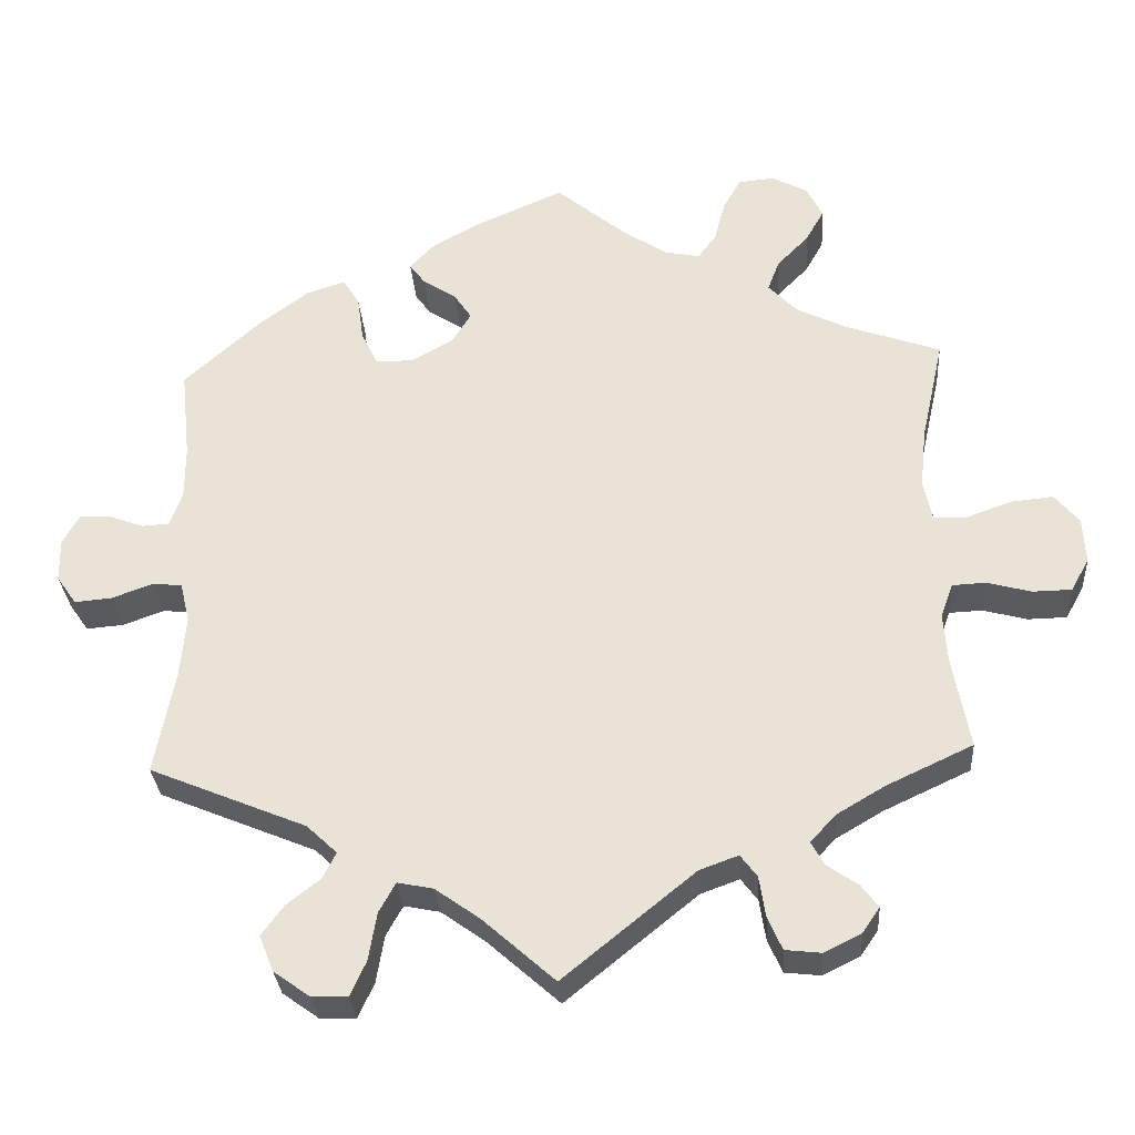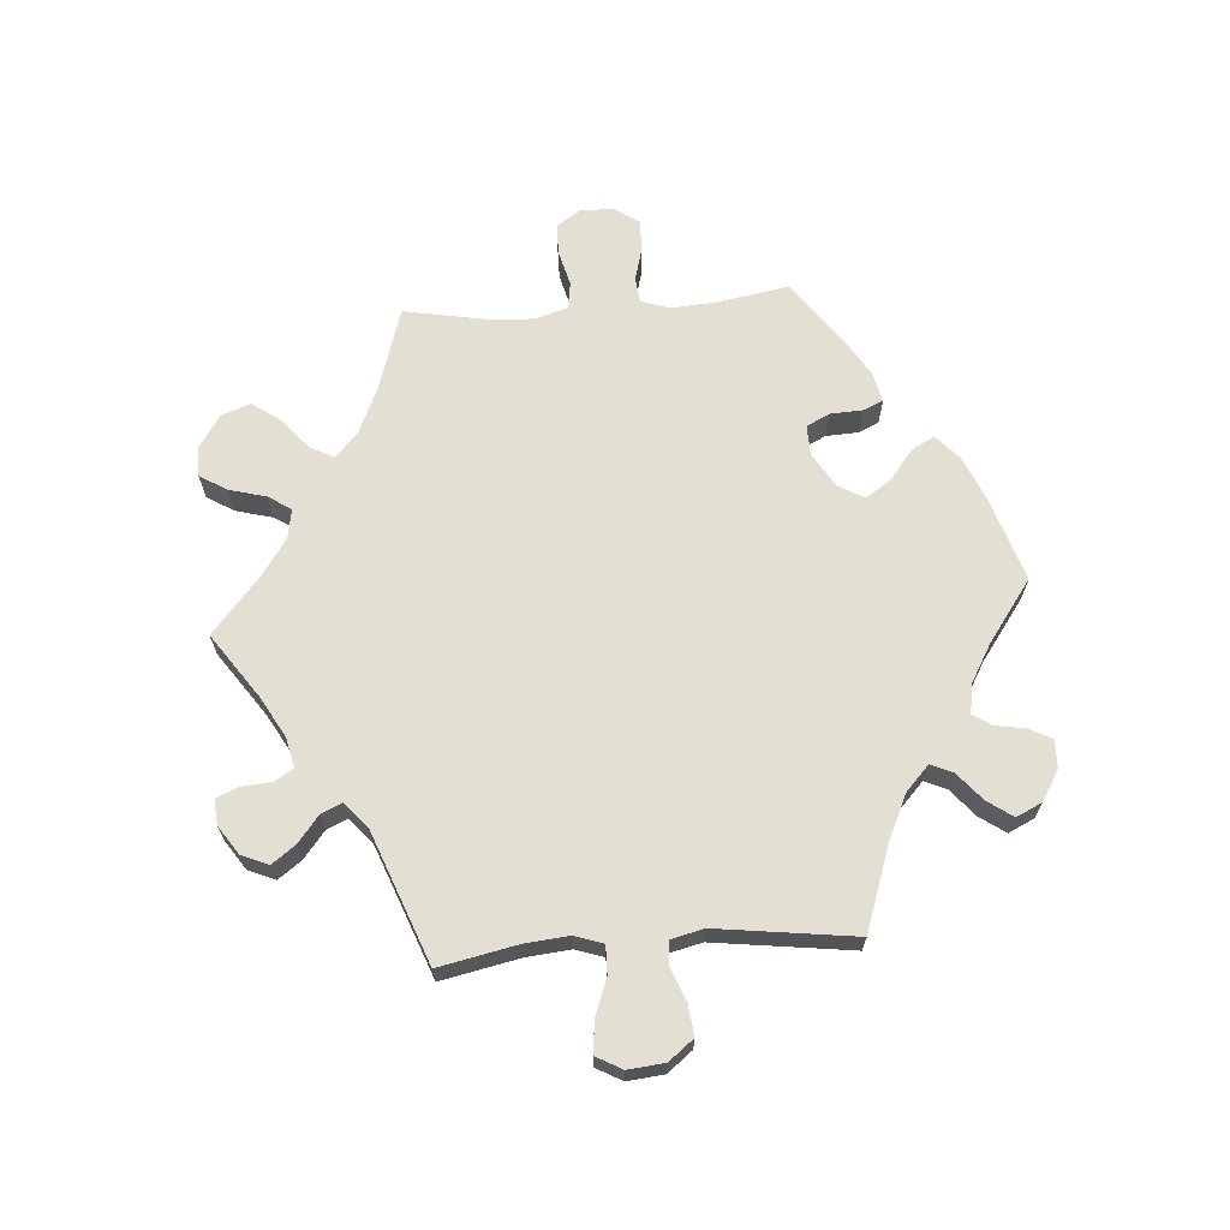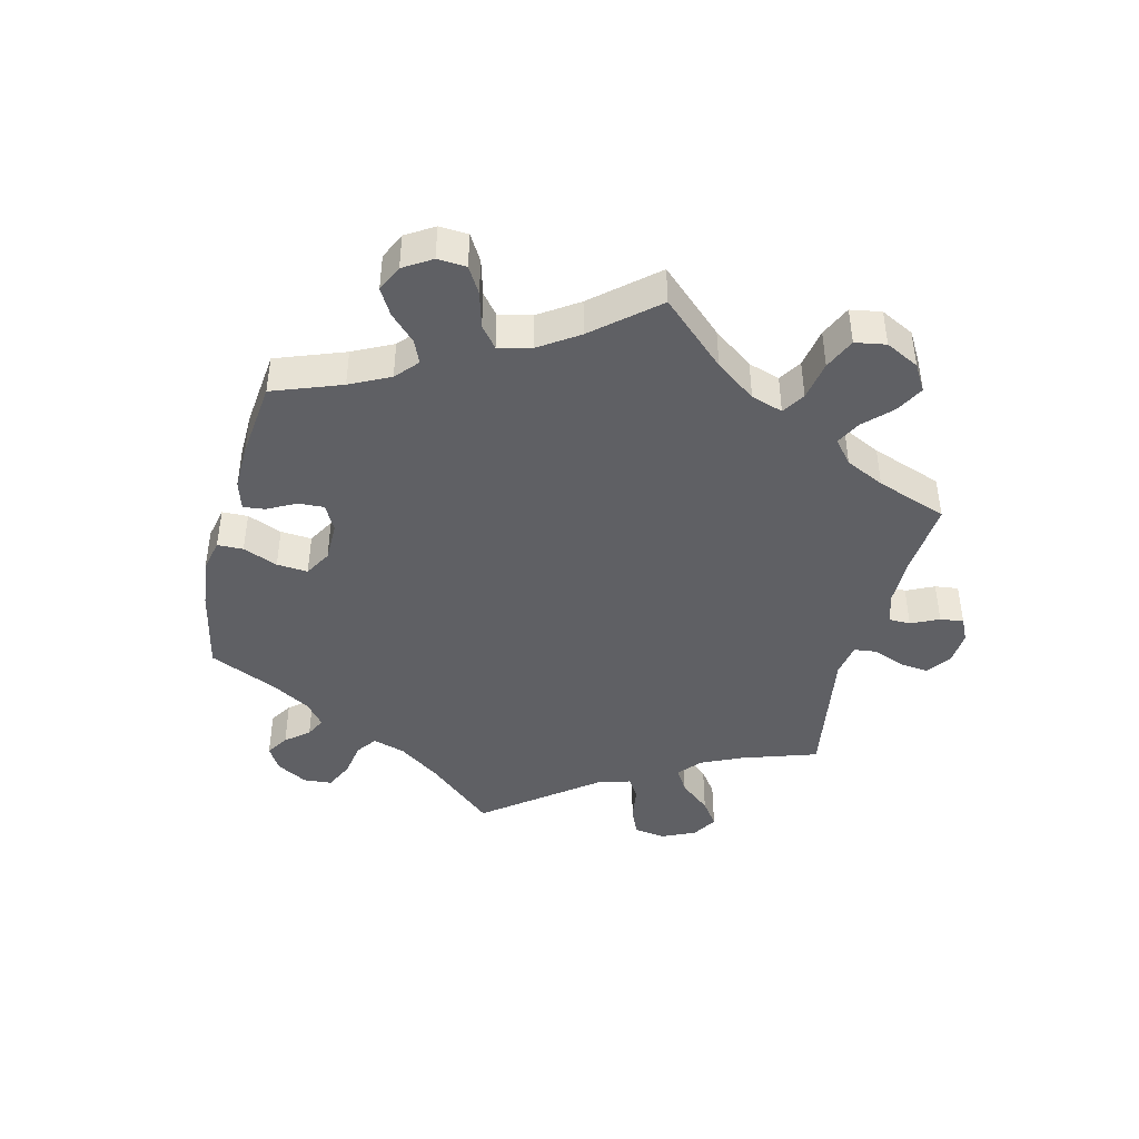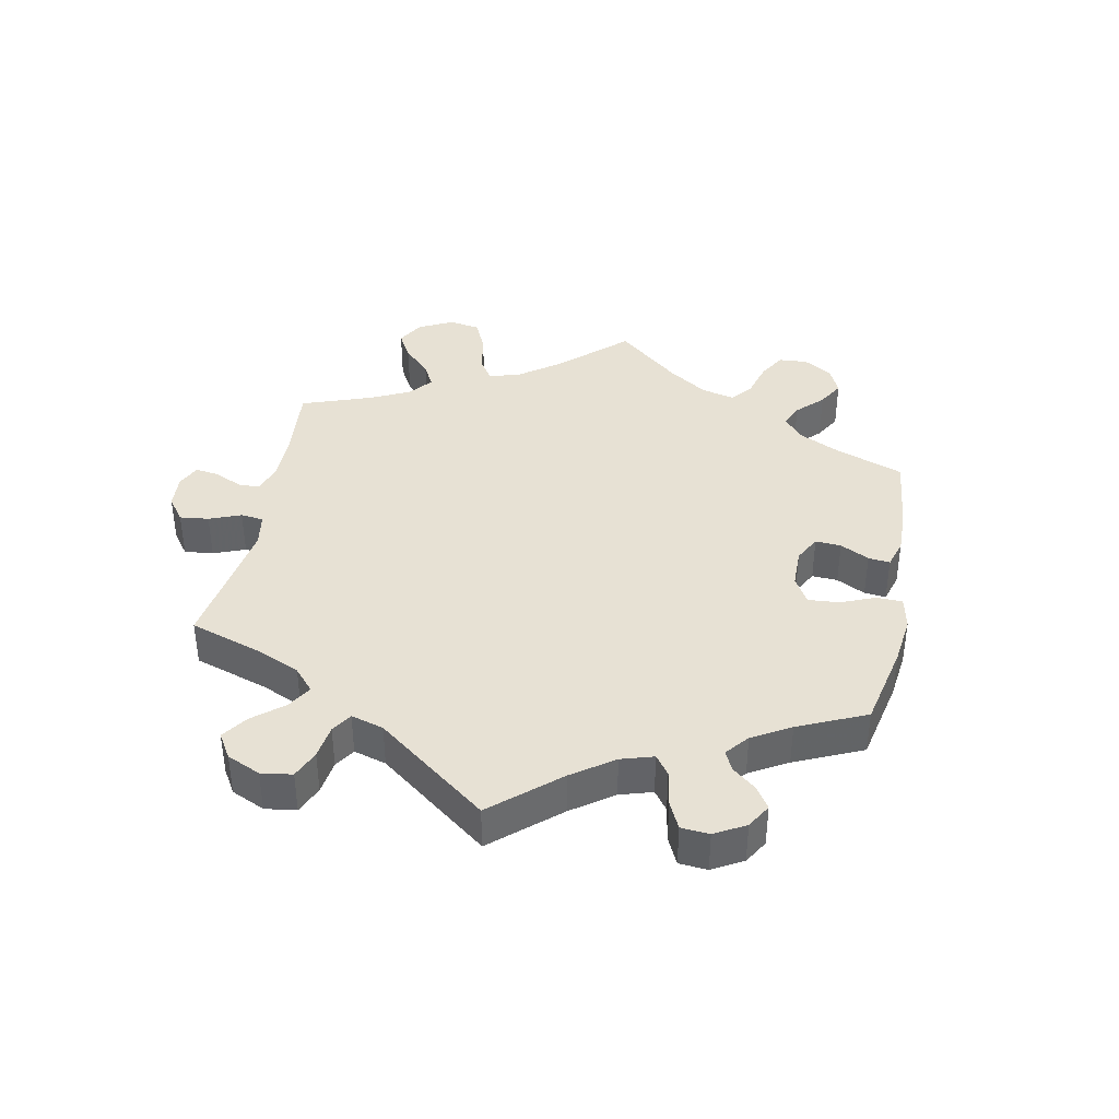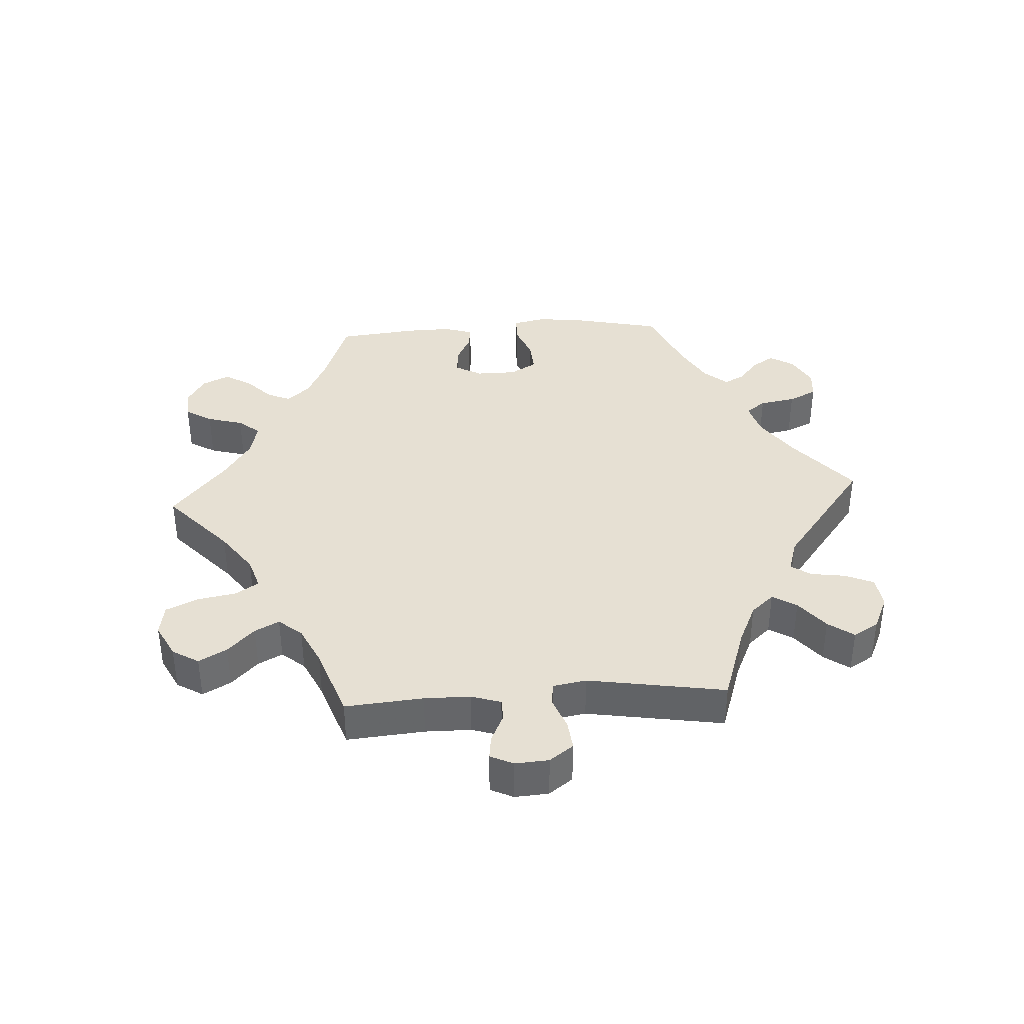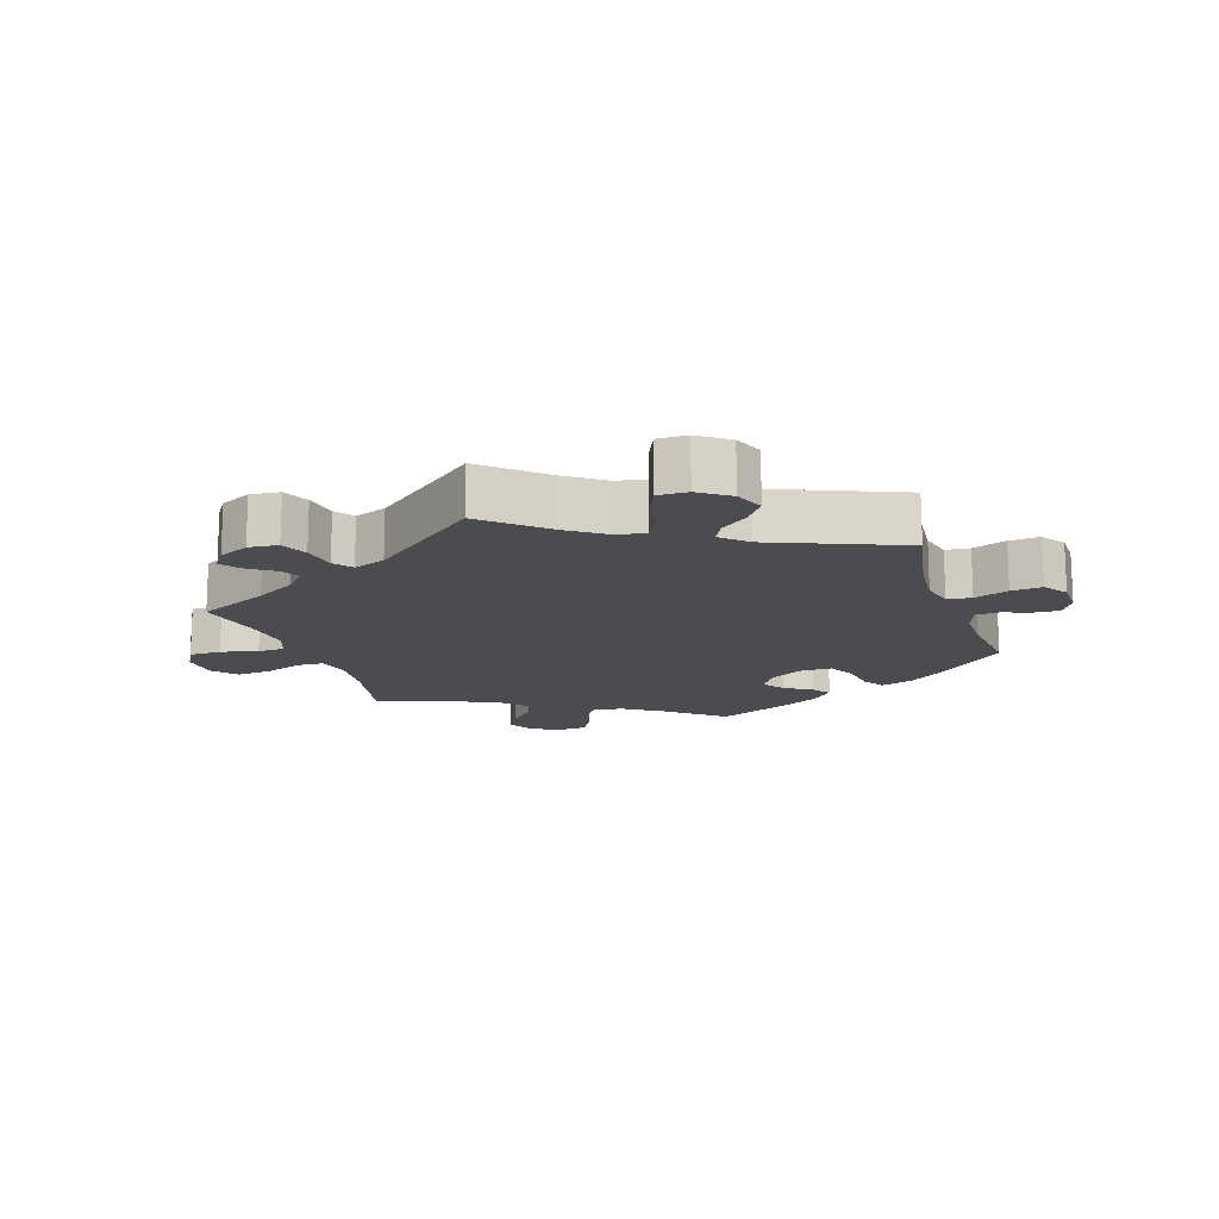
<metadata>
{"format":"obj","ext":"obj","renderer":"f3d","projection":"perspective","resolution":1024,"background":"white","views":[{"elev":-30.5,"azim":3.9,"up":"+Z"},{"elev":66.9,"azim":-154.3,"up":"+Y"},{"elev":-43.7,"azim":46.0,"up":"+Y"},{"elev":39.4,"azim":-109.0,"up":"+Y"},{"elev":38.5,"azim":146.5,"up":"+Y"},{"elev":-15.2,"azim":-161.5,"up":"+Y"}]}
</metadata>
<code>
v 0.392 0.07 -0.34
v 0.331 0.07 -0.376
v 0.299 0.07 -0.411
v 0.315 0.07 -0.44
v 0.354 0.07 -0.467
v 0.376 0.07 -0.496
v 0.354 0.07 -0.528
v 0.307 0.07 -0.551
v 0.262 0.07 -0.546
v 0.244 0.07 -0.505
v 0.236 0.07 -0.453
v 0.215 0.07 -0.425
v 0.166 0.07 -0.443
v 0 0.07 -0.578
v -0.091 0.07 -0.497
v -0.147 0.07 -0.457
v -0.192 0.07 -0.448
v -0.213 0.07 -0.486
v -0.223 0.07 -0.546
v -0.243 0.07 -0.59
v -0.288 0.07 -0.589
v -0.334 0.07 -0.556
v -0.352 0.07 -0.511
v -0.324 0.07 -0.473
v -0.282 0.07 -0.44
v -0.265 0.07 -0.407
v -0.303 0.07 -0.371
v -0.501 0.07 -0.289
v -0.476 0.07 -0.158
v -0.469 0.07 -0.08
v -0.481 0.07 -0.029
v -0.518 0.07 -0.025
v -0.57 0.07 -0.044
v -0.617 0.07 -0.048
v -0.642 0.07 -0.012
v -0.643 0.07 0.042
v -0.622 0.07 0.08
v -0.582 0.07 0.078
v -0.539 0.07 0.062
v -0.505 0.07 0.064
v -0.489 0.07 0.107
v -0.489 0.07 0.175
v -0.501 0.07 0.289
v -0.403 0.07 0.378
v -0.342 0.07 0.424
v -0.293 0.07 0.44
v -0.272 0.07 0.406
v -0.264 0.07 0.349
v -0.243 0.07 0.306
v -0.196 0.07 0.306
v -0.143 0.07 0.336
v -0.119 0.07 0.375
v -0.141 0.07 0.408
v -0.183 0.07 0.435
v -0.203 0.07 0.462
v -0.171 0.07 0.496
v -0.111 0.07 0.529
v 0 0.07 0.578
v 0.087 0.07 0.506
v 0.144 0.07 0.468
v 0.189 0.07 0.459
v 0.212 0.07 0.49
v 0.226 0.07 0.543
v 0.249 0.07 0.583
v 0.294 0.07 0.587
v 0.339 0.07 0.563
v 0.359 0.07 0.523
v 0.336 0.07 0.482
v 0.296 0.07 0.441
v 0.281 0.07 0.402
v 0.317 0.07 0.364
v 0.382 0.07 0.332
v 0.501 0.07 0.29
v 0.472 0.07 0.159
v 0.464 0.07 0.083
v 0.475 0.07 0.033
v 0.516 0.07 0.031
v 0.574 0.07 0.052
v 0.627 0.07 0.057
v 0.658 0.07 0.02
v 0.661 0.07 -0.038
v 0.638 0.07 -0.079
v 0.589 0.07 -0.08
v 0.533 0.07 -0.065
v 0.491 0.07 -0.067
v 0.475 0.07 -0.11
v 0.48 0.07 -0.176
v 0.501 0.07 -0.289
v 0.392 0 -0.34
v 0.331 0 -0.376
v 0.299 0 -0.411
v 0.315 0 -0.44
v 0.354 0 -0.467
v 0.376 0 -0.496
v 0.354 0 -0.528
v 0.307 0 -0.551
v 0.262 0 -0.546
v 0.244 0 -0.505
v 0.236 0 -0.453
v 0.215 0 -0.425
v 0.166 0 -0.443
v 0 0 -0.578
v -0.091 0 -0.497
v -0.147 0 -0.457
v -0.192 0 -0.448
v -0.213 0 -0.486
v -0.223 0 -0.546
v -0.243 0 -0.59
v -0.288 0 -0.589
v -0.334 0 -0.556
v -0.352 0 -0.511
v -0.324 0 -0.473
v -0.282 0 -0.44
v -0.265 0 -0.407
v -0.303 0 -0.371
v -0.501 0 -0.289
v -0.476 0 -0.158
v -0.469 0 -0.08
v -0.481 0 -0.029
v -0.518 0 -0.025
v -0.57 0 -0.044
v -0.617 0 -0.048
v -0.642 0 -0.012
v -0.643 0 0.042
v -0.622 0 0.08
v -0.582 0 0.078
v -0.539 0 0.062
v -0.505 0 0.064
v -0.489 0 0.107
v -0.489 0 0.175
v -0.501 0 0.289
v -0.403 0 0.378
v -0.342 0 0.424
v -0.293 0 0.44
v -0.272 0 0.406
v -0.264 0 0.349
v -0.243 0 0.306
v -0.196 0 0.306
v -0.143 0 0.336
v -0.119 0 0.375
v -0.141 0 0.408
v -0.183 0 0.435
v -0.203 0 0.462
v -0.171 0 0.496
v -0.111 0 0.529
v 0 0 0.578
v 0.087 0 0.506
v 0.144 0 0.468
v 0.189 0 0.459
v 0.212 0 0.49
v 0.226 0 0.543
v 0.249 0 0.583
v 0.294 0 0.587
v 0.339 0 0.563
v 0.359 0 0.523
v 0.336 0 0.482
v 0.296 0 0.441
v 0.281 0 0.402
v 0.317 0 0.364
v 0.382 0 0.332
v 0.501 0 0.29
v 0.472 0 0.159
v 0.464 0 0.083
v 0.475 0 0.033
v 0.516 0 0.031
v 0.574 0 0.052
v 0.627 0 0.057
v 0.658 0 0.02
v 0.661 0 -0.038
v 0.638 0 -0.079
v 0.589 0 -0.08
v 0.533 0 -0.065
v 0.491 0 -0.067
v 0.475 0 -0.11
v 0.48 0 -0.176
v 0.501 0 -0.289
f 87 88 1
f 86 87 1 2
f 85 86 2 3
f 81 82 83 84
f 81 84 85
f 80 81 85
f 77 78 79 80
f 76 77 80 85
f 75 76 85 3
f 72 73 74
f 71 72 74 75
f 70 71 75 3
f 66 67 68 69
f 66 69 70
f 65 66 70
f 62 63 64 65
f 61 62 65 70
f 60 61 70 3
f 56 57 58 59
f 56 59 60 3
f 53 54 55 56
f 52 53 56
f 45 46 47 48
f 45 48 49
f 42 43 44 45
f 41 42 45 49
f 40 41 49 50
f 36 37 38 39
f 36 39 40
f 35 36 40
f 32 33 34 35
f 32 35 40
f 31 32 40 50
f 27 28 29
f 26 27 29 30
f 22 23 24 25
f 22 25 26
f 21 22 26
f 18 19 20 21
f 17 18 21 26
f 16 17 26 30
f 13 14 15
f 12 13 15 16
f 8 9 10 11
f 6 7 8 11
f 4 5 6 11
f 3 4 11 12
f 52 56 3
f 51 52 3 12
f 30 31 50 51
f 12 16 30 51
f 89 176 175
f 90 89 175 174
f 91 90 174 173
f 172 171 170 169
f 173 172 169
f 173 169 168
f 168 167 166 165
f 173 168 165 164
f 91 173 164 163
f 162 161 160
f 163 162 160 159
f 91 163 159 158
f 157 156 155 154
f 158 157 154
f 158 154 153
f 153 152 151 150
f 158 153 150 149
f 91 158 149 148
f 147 146 145 144
f 91 148 147 144
f 144 143 142 141
f 144 141 140
f 136 135 134 133
f 137 136 133
f 133 132 131 130
f 137 133 130 129
f 138 137 129 128
f 127 126 125 124
f 128 127 124
f 128 124 123
f 123 122 121 120
f 128 123 120
f 138 128 120 119
f 117 116 115
f 118 117 115 114
f 113 112 111 110
f 114 113 110
f 114 110 109
f 109 108 107 106
f 114 109 106 105
f 118 114 105 104
f 103 102 101
f 104 103 101 100
f 99 98 97 96
f 99 96 95 94
f 99 94 93 92
f 100 99 92 91
f 91 144 140
f 100 91 140 139
f 139 138 119 118
f 139 118 104 100
f 1 89 90 2
f 2 90 91 3
f 3 91 92 4
f 4 92 93 5
f 5 93 94 6
f 6 94 95 7
f 7 95 96 8
f 8 96 97 9
f 9 97 98 10
f 10 98 99 11
f 11 99 100 12
f 12 100 101 13
f 13 101 102 14
f 14 102 103 15
f 15 103 104 16
f 16 104 105 17
f 17 105 106 18
f 18 106 107 19
f 19 107 108 20
f 20 108 109 21
f 21 109 110 22
f 22 110 111 23
f 23 111 112 24
f 24 112 113 25
f 25 113 114 26
f 26 114 115 27
f 27 115 116 28
f 28 116 117 29
f 29 117 118 30
f 30 118 119 31
f 31 119 120 32
f 32 120 121 33
f 33 121 122 34
f 34 122 123 35
f 35 123 124 36
f 36 124 125 37
f 37 125 126 38
f 38 126 127 39
f 39 127 128 40
f 40 128 129 41
f 41 129 130 42
f 42 130 131 43
f 43 131 132 44
f 44 132 133 45
f 45 133 134 46
f 46 134 135 47
f 47 135 136 48
f 48 136 137 49
f 49 137 138 50
f 50 138 139 51
f 51 139 140 52
f 52 140 141 53
f 53 141 142 54
f 54 142 143 55
f 55 143 144 56
f 56 144 145 57
f 57 145 146 58
f 58 146 147 59
f 59 147 148 60
f 60 148 149 61
f 61 149 150 62
f 62 150 151 63
f 63 151 152 64
f 64 152 153 65
f 65 153 154 66
f 66 154 155 67
f 67 155 156 68
f 68 156 157 69
f 69 157 158 70
f 70 158 159 71
f 71 159 160 72
f 72 160 161 73
f 73 161 162 74
f 74 162 163 75
f 75 163 164 76
f 76 164 165 77
f 77 165 166 78
f 78 166 167 79
f 79 167 168 80
f 80 168 169 81
f 81 169 170 82
f 82 170 171 83
f 83 171 172 84
f 84 172 173 85
f 85 173 174 86
f 86 174 175 87
f 87 175 176 88
f 88 176 89 1

</code>
